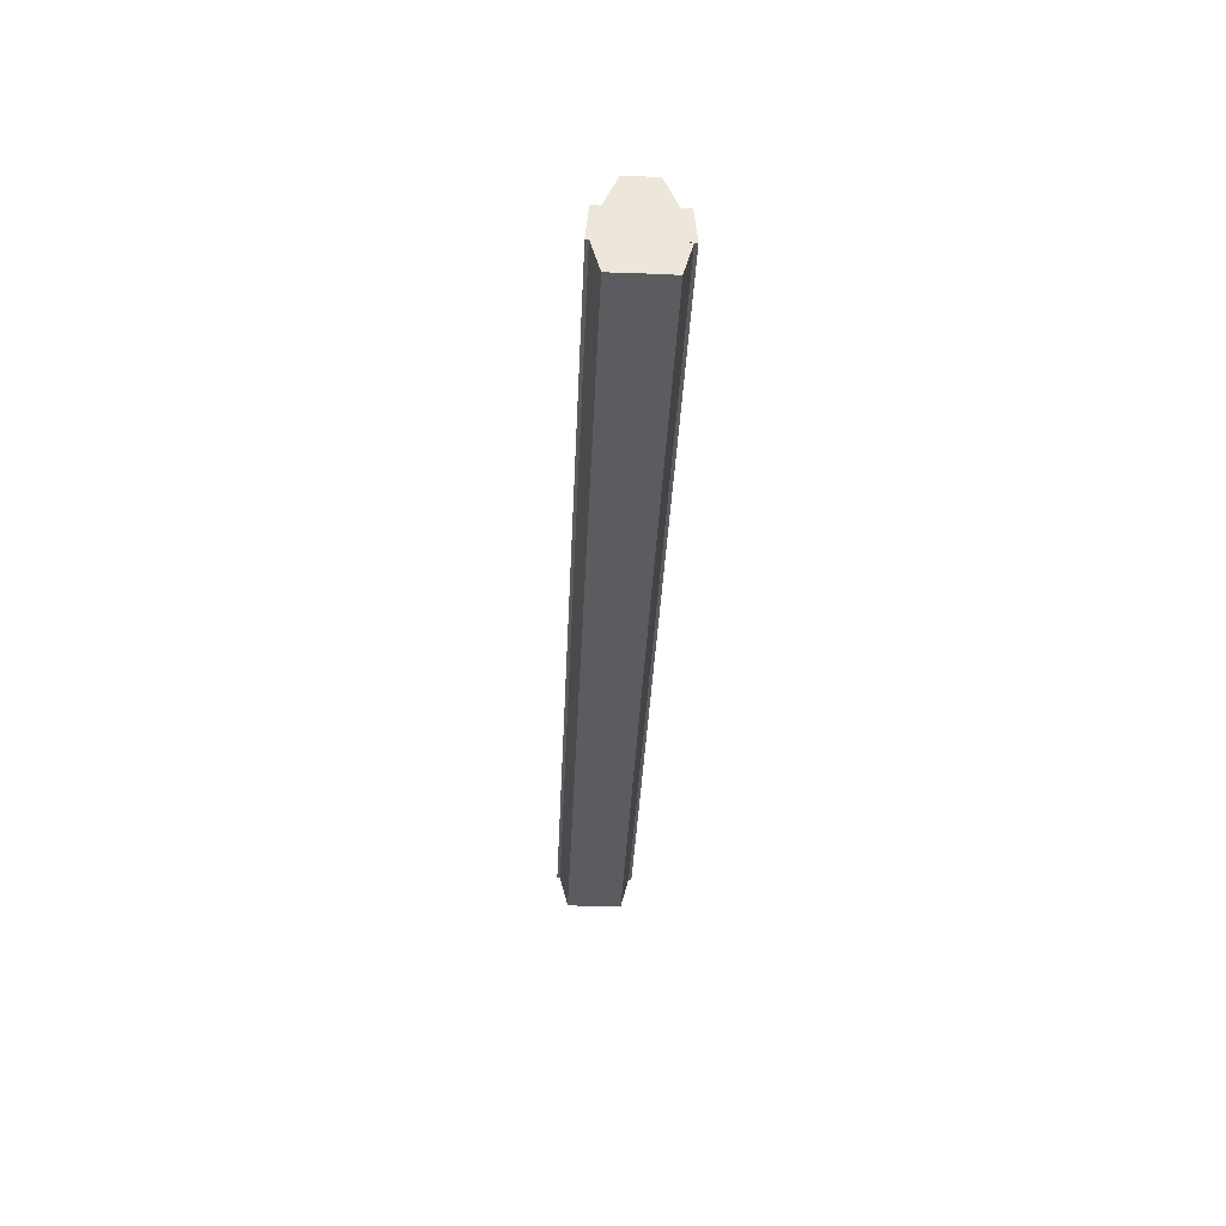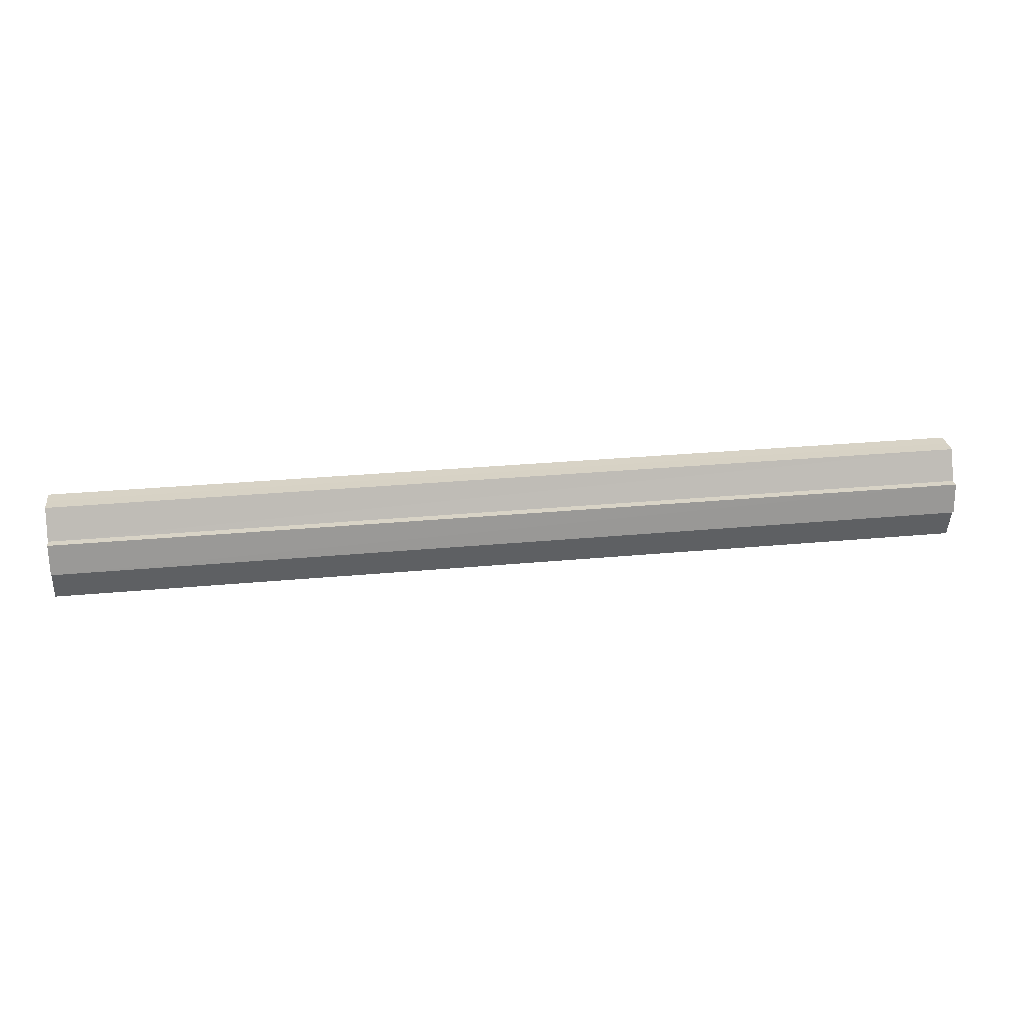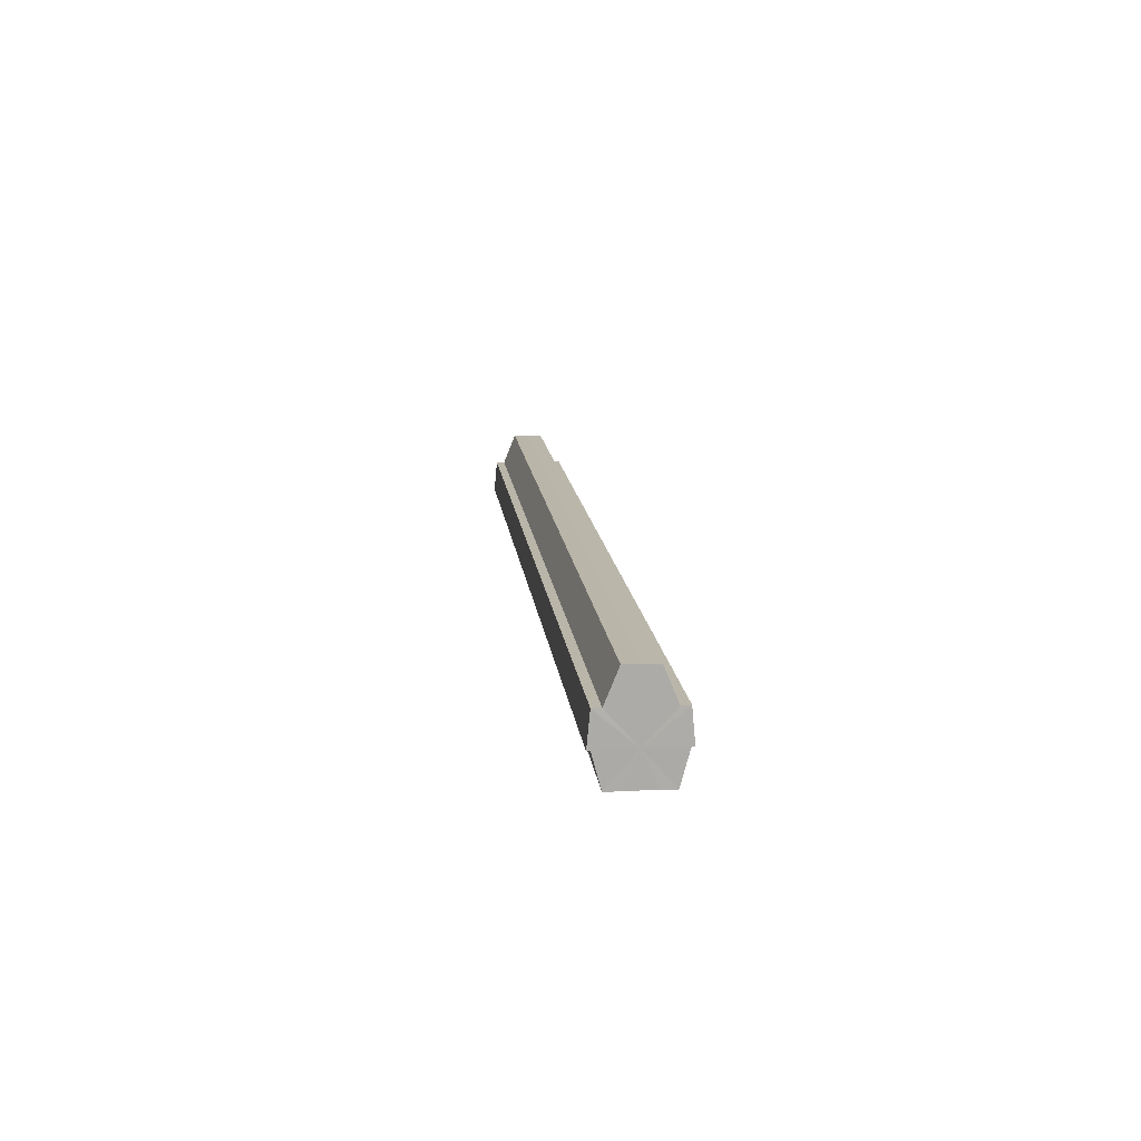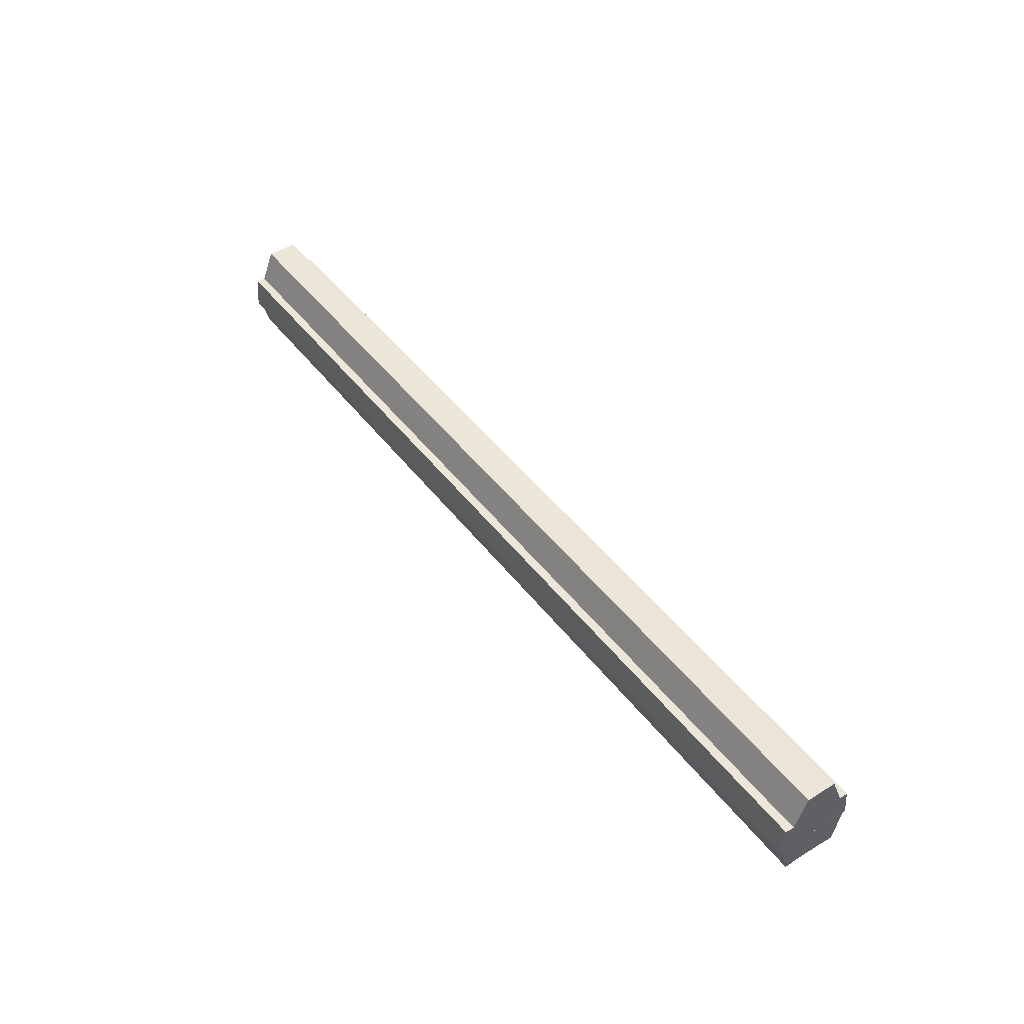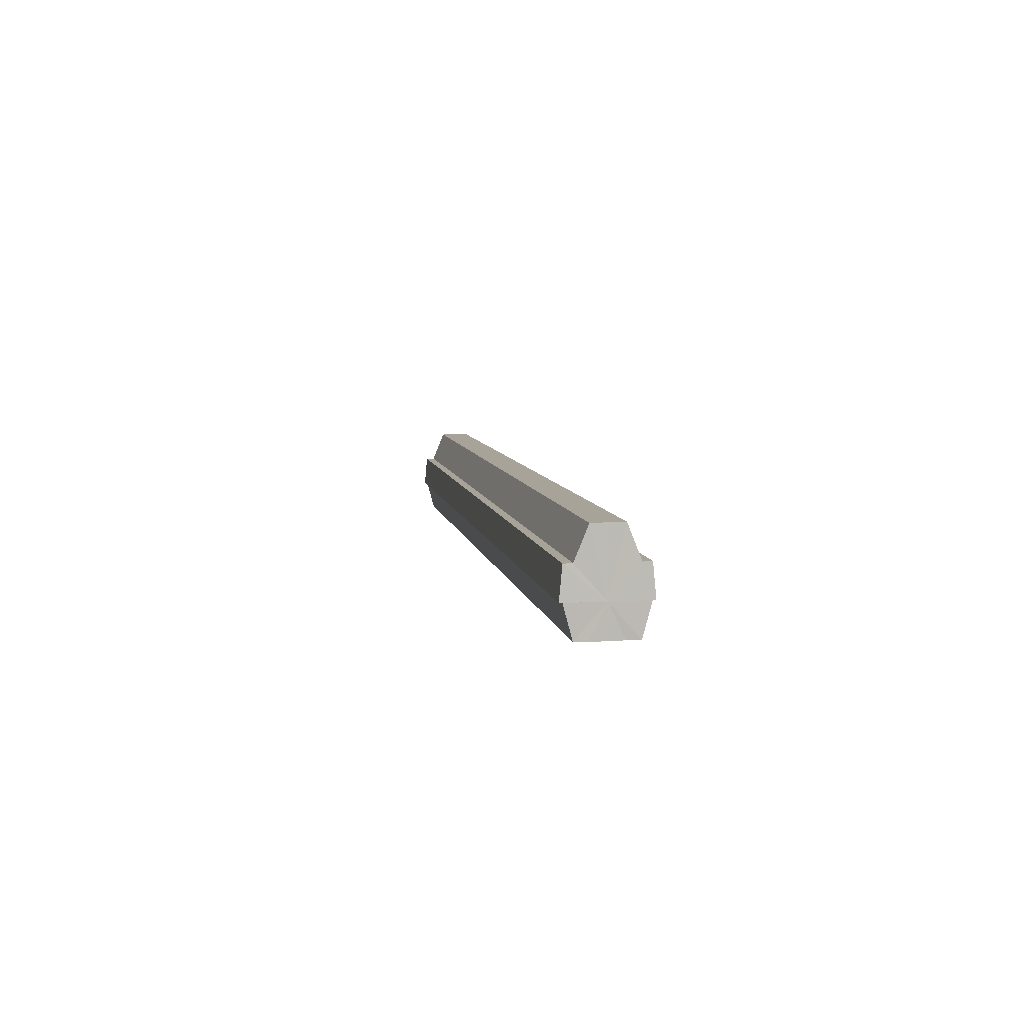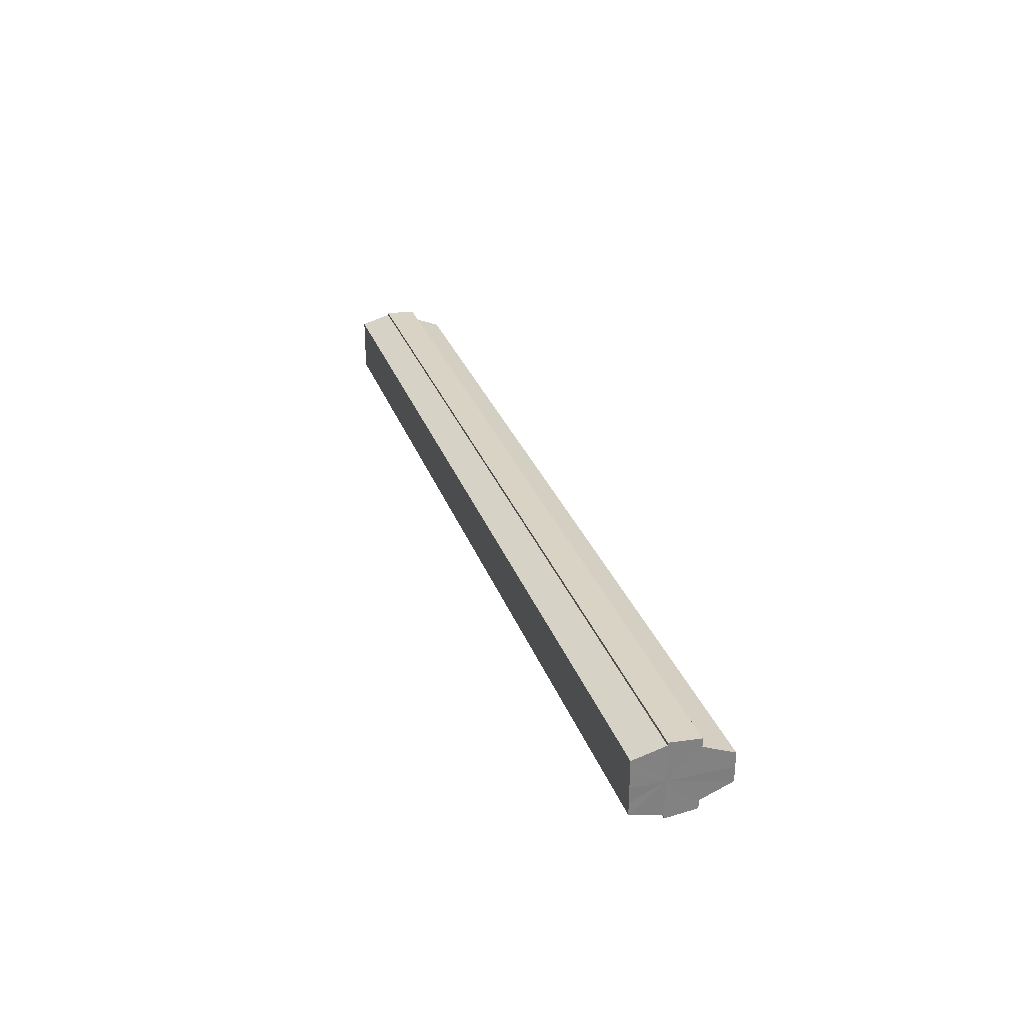
<metadata>
{"format":"obj","ext":"obj","renderer":"f3d","projection":"perspective","resolution":1024,"background":"white","views":[{"elev":-34.8,"azim":87.6,"up":"+Y"},{"elev":27.4,"azim":171.7,"up":"+Y"},{"elev":13.8,"azim":-96.1,"up":"+Y"},{"elev":46.3,"azim":-125.2,"up":"+Y"},{"elev":6.8,"azim":80.8,"up":"+Y"},{"elev":29.3,"azim":72.5,"up":"+Z"}]}
</metadata>
<code>
o 19507
v 2251 1856 8.762
v 2251 1856 8.757
v 2251 1856 8.762
v 2251 1856 8.753
v 2251 1856 8.757
v 2251 1856 8.75
v 2251 1856 8.753
v 2251 1856 8.767
v 2251 1856 8.767
v 2251 1856 8.771
v 2251 1856 8.771
v 2251 1856 8.773
v 2251 1856 8.773
v 2251 1856 8.774
v 2251 1856 8.773
v 2251 1856 8.774
v 2251 1856 8.774
v 2251 1856 8.762
v 2251 1856 8.757
v 2251 1856 8.757
v 2251 1856 8.753
v 2251 1856 8.753
v 2251 1856 8.767
v 2251 1856 8.762
v 2251 1856 8.771
v 2251 1856 8.767
v 2251 1856 8.773
v 2251 1856 8.771
v 2251 1856 8.75
v 2251 1856 8.75
v 2251 1856 8.749
v 2251 1856 8.75
v 2251 1856 8.749
v 2251 1856 8.749
v 2251 1856 8.762
v 2251 1856 8.75
v 2251 1856 8.753
v 2251 1856 8.757
v 2251 1856 8.762
v 2251 1856 8.767
v 2251 1856 8.771
v 2251 1856 8.773
v 2251 1856 8.774
v 2251 1856 8.753
v 2251 1856 8.75
v 2251 1856 8.757
v 2251 1856 8.762
v 2251 1856 8.767
v 2251 1856 8.771
v 2251 1856 8.773
v 2251 1856 8.749
v 2251 1856 8.75
v 2251 1856 8.749
v 2251 1856 8.75
v 2251 1856 8.75
v 2251 1856 8.762
v 2251 1856 8.753
v 2251 1856 8.757
v 2251 1856 8.762
v 2251 1856 8.767
v 2251 1856 8.771
v 2251 1856 8.773
v 2251 1856 8.771
v 2251 1856 8.773
v 2251 1856 8.774
v 2251 1856 8.767
v 2251 1856 8.771
v 2251 1856 8.773
v 2251 1856 8.774
v 2251 1856 8.773
v 2251 1856 8.774
v 2251 1856 8.762
v 2251 1856 8.767
v 2251 1856 8.757
v 2251 1856 8.762
v 2251 1856 8.753
v 2251 1856 8.757
v 2251 1856 8.75
v 2251 1856 8.753
v 2251 1856 8.75
v 2251 1856 8.753
v 2251 1856 8.757
v 2251 1856 8.753
v 2251 1856 8.762
v 2251 1856 8.757
v 2251 1856 8.767
v 2251 1856 8.762
v 2251 1856 8.771
v 2251 1856 8.767
v 2251 1856 8.773
v 2251 1856 8.771
v 2251 1856 8.757
v 2251 1856 8.762
v 2251 1856 8.753
v 2251 1856 8.75
v 2251 1856 8.767
v 2251 1856 8.771
v 2251 1856 8.773
f 1 2 3
f 2 4 5
f 4 6 7
f 8 1 9
f 10 8 11
f 12 10 13
f 14 15 13
f 16 15 17
f 18 19 20
f 20 21 22
f 23 24 18
f 25 26 23
f 27 28 25
f 22 29 30
f 29 31 32
f 32 33 34
f 35 34 36
f 35 36 37
f 35 37 38
f 35 38 39
f 35 39 40
f 35 40 41
f 35 41 42
f 35 42 43
f 35 44 45
f 35 46 44
f 35 47 46
f 35 48 47
f 35 49 48
f 35 50 49
f 51 52 53
f 53 54 55
f 56 54 33
f 56 57 54
f 56 58 57
f 56 59 58
f 56 60 59
f 56 61 60
f 56 62 61
f 63 62 64
f 56 65 62
f 66 67 63
f 68 65 69
f 70 71 68
f 72 73 66
f 74 75 72
f 76 77 74
f 78 79 76
f 80 81 78
f 81 82 83
f 82 84 85
f 84 86 87
f 86 88 89
f 88 90 91
f 56 92 93
f 56 94 92
f 56 95 94
f 56 93 96
f 56 96 97
f 56 97 98

</code>
